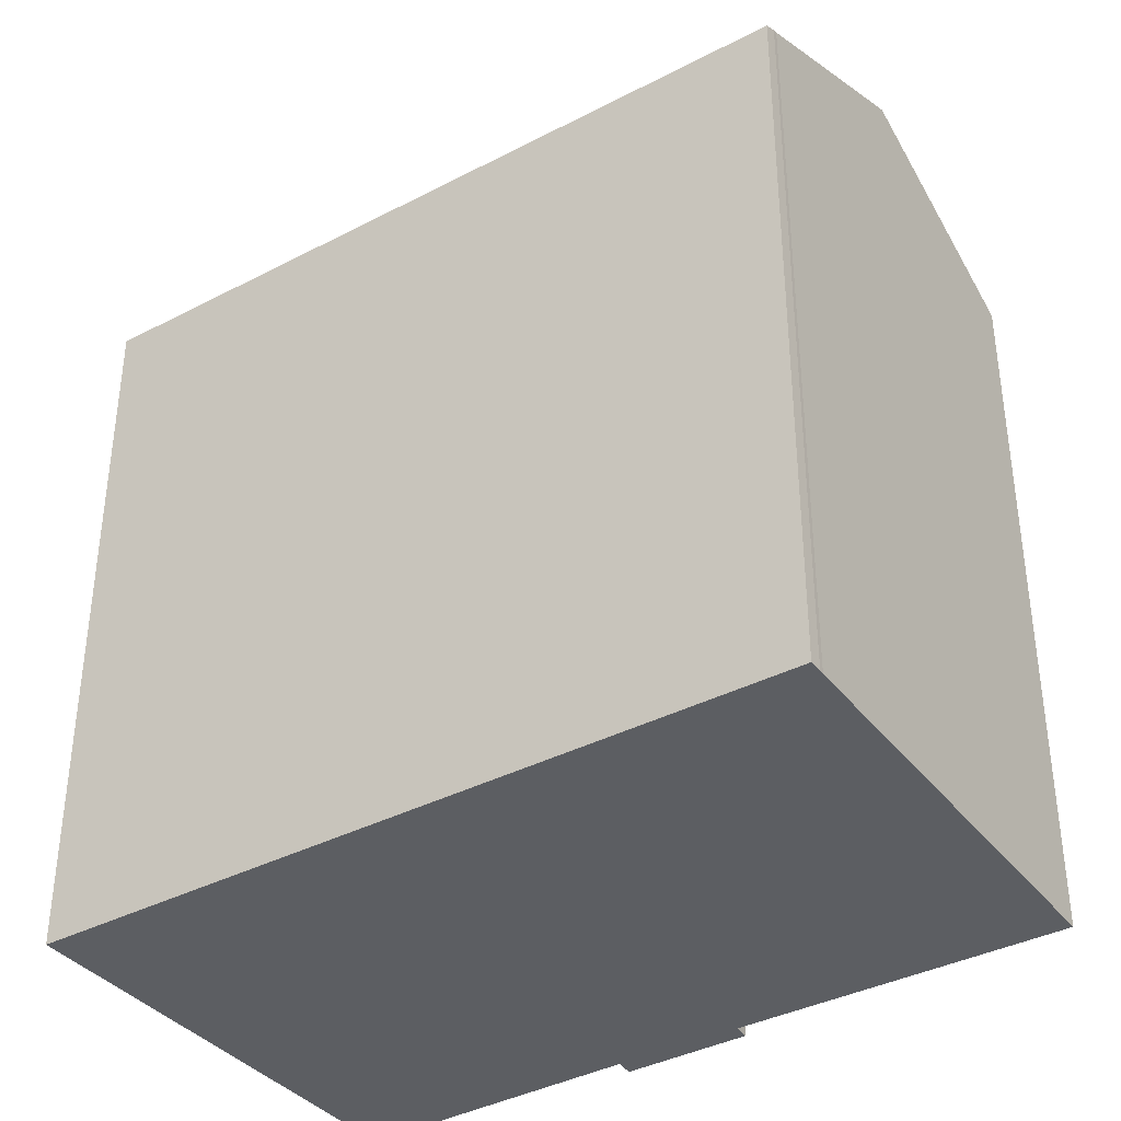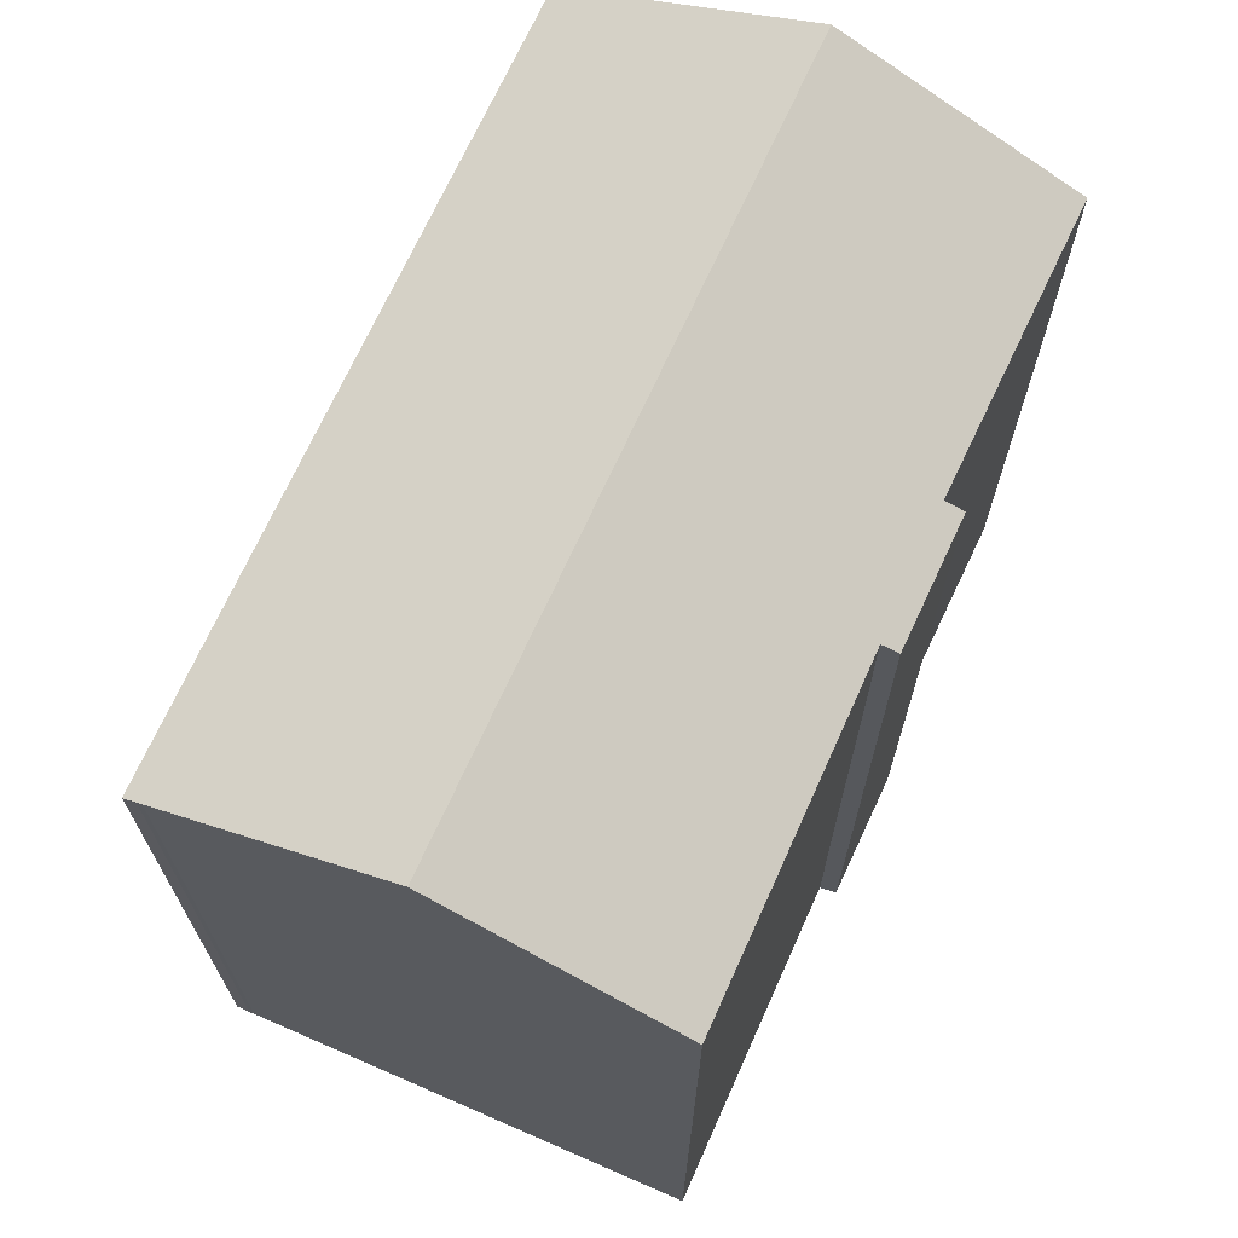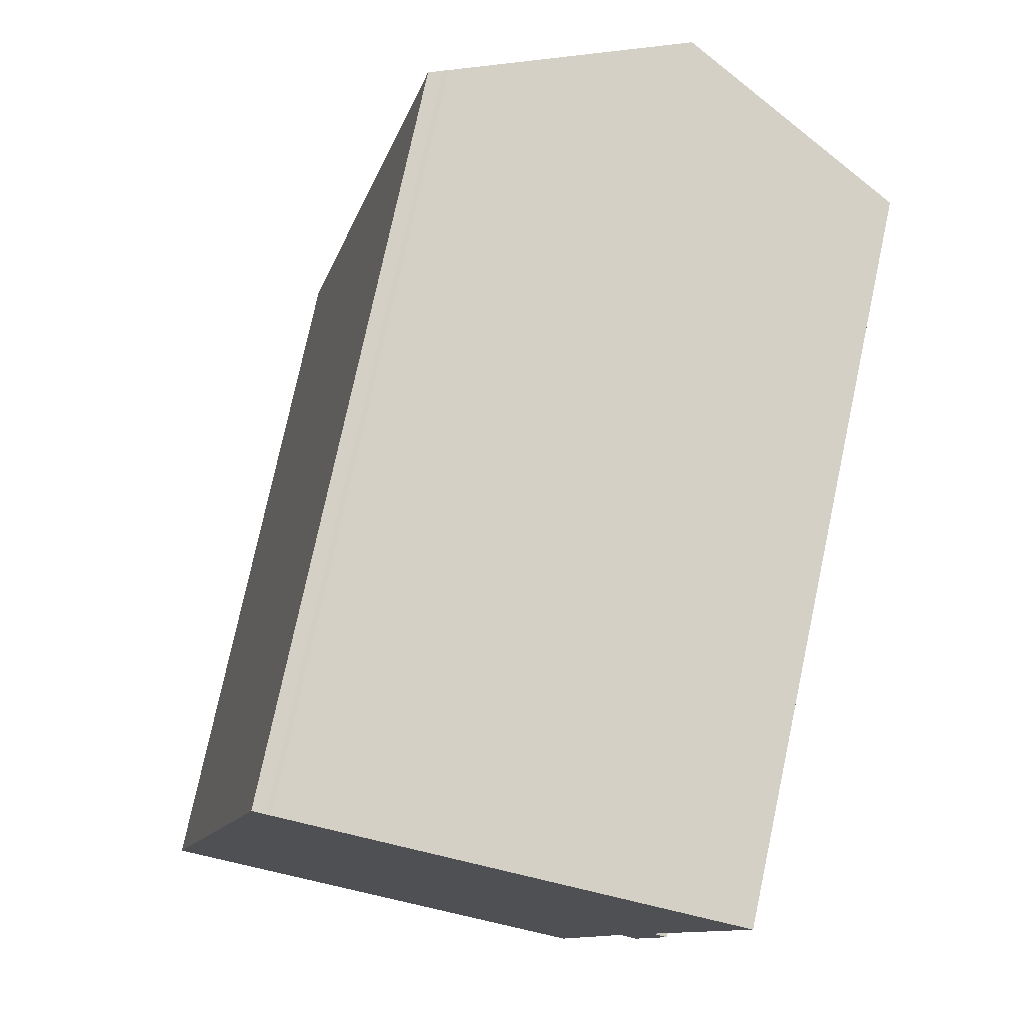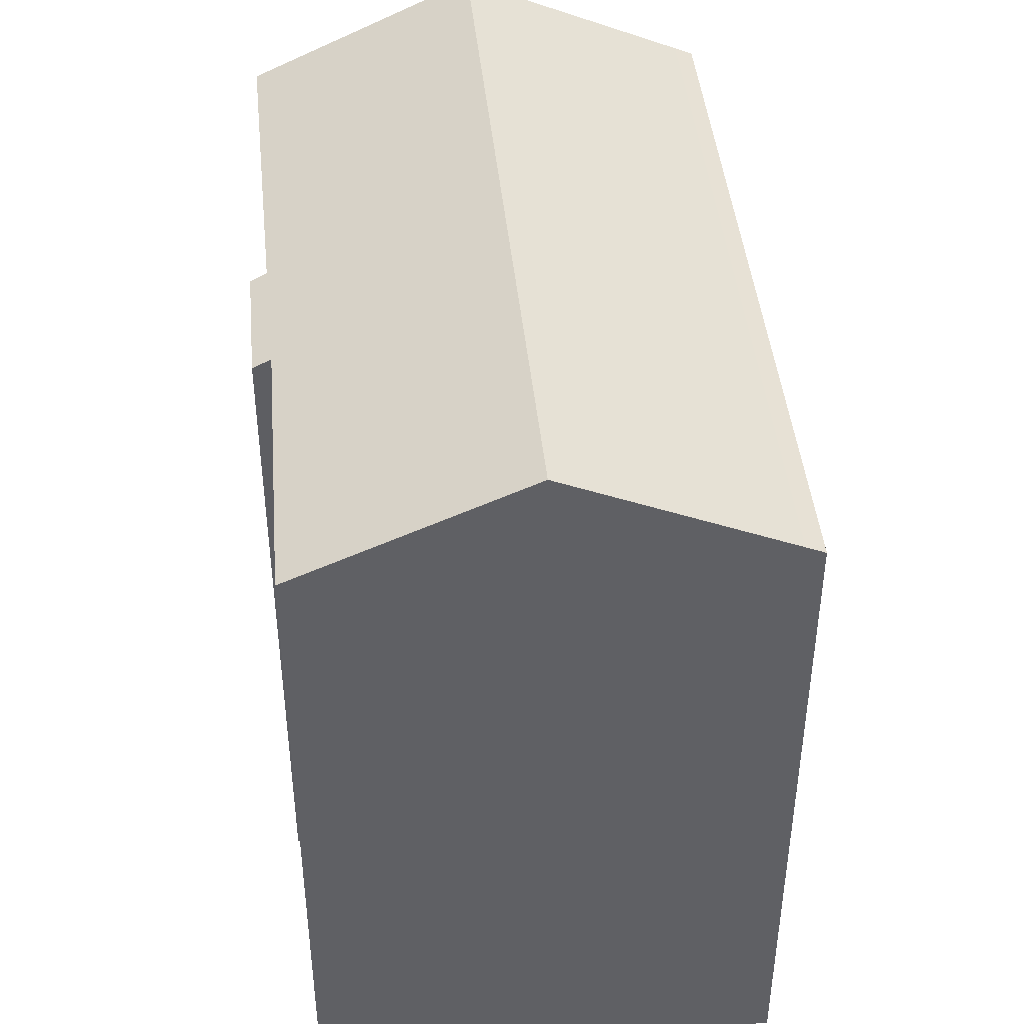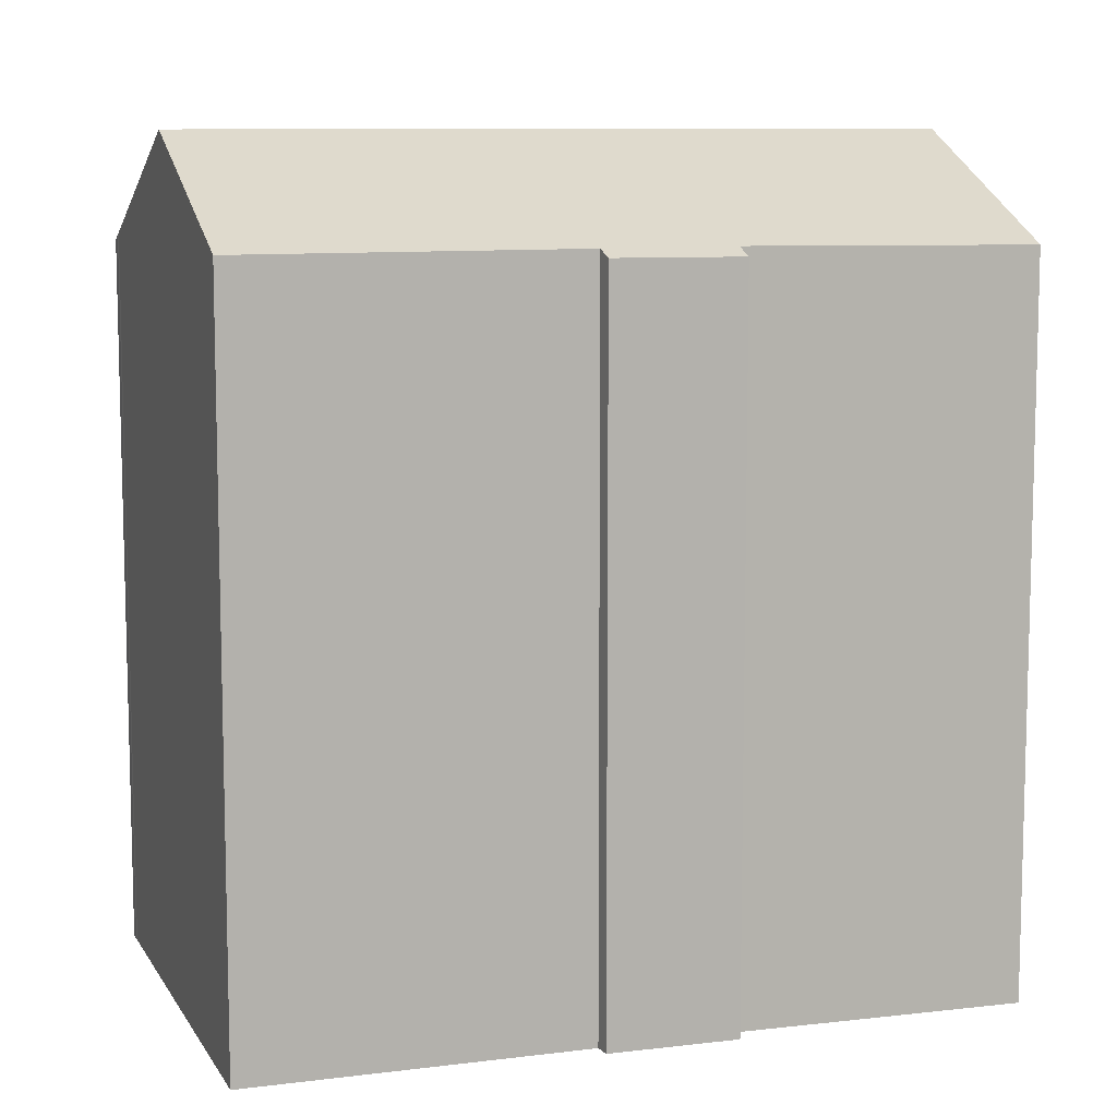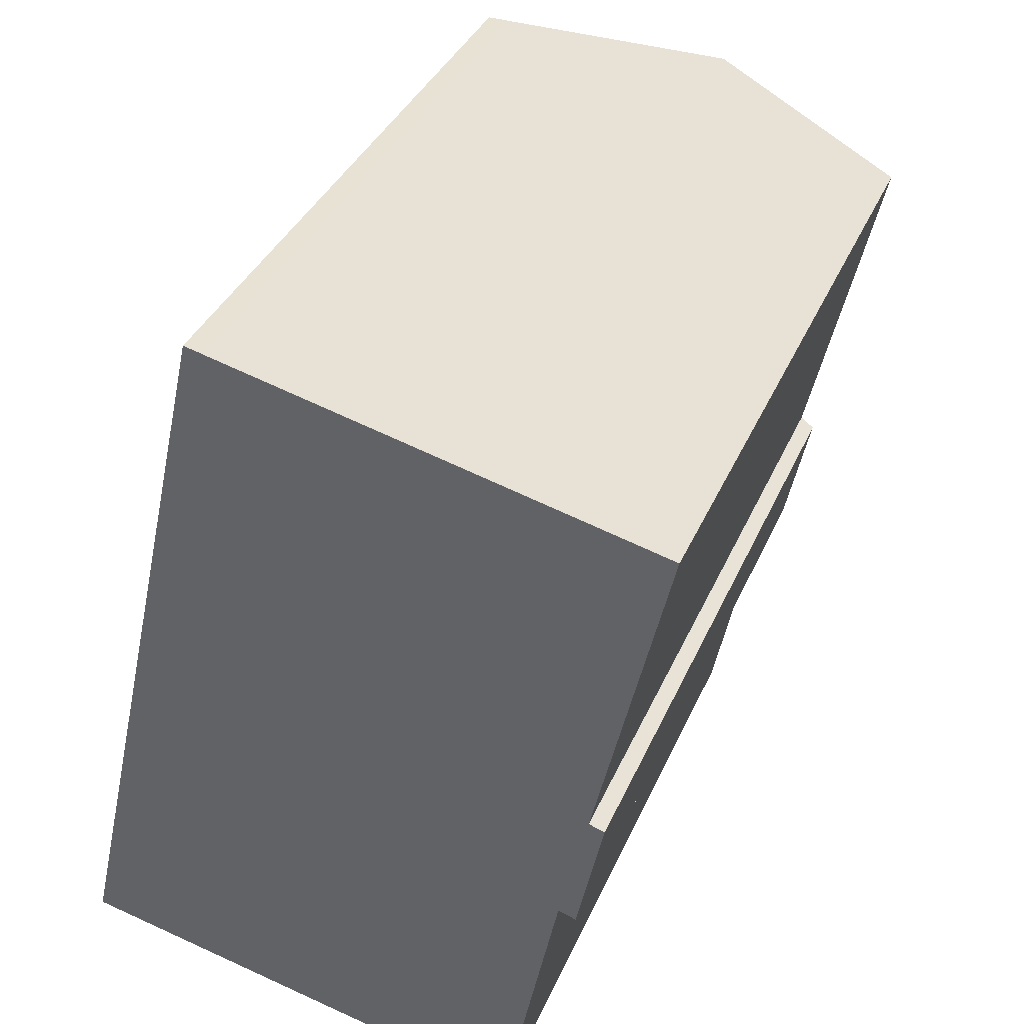
<metadata>
{"format":"obj","ext":"obj","renderer":"f3d","projection":"perspective","resolution":1024,"background":"white","views":[{"elev":-37.6,"azim":-43.7,"up":"+Y"},{"elev":70.0,"azim":36.9,"up":"+Y"},{"elev":76.6,"azim":12.1,"up":"+Z"},{"elev":44.3,"azim":-173.2,"up":"+Y"},{"elev":9.3,"azim":84.4,"up":"+Y"},{"elev":36.7,"azim":21.5,"up":"+Z"}]}
</metadata>
<code>
v  6.378 21.98 -1.371
v  4.951 19.29 19.97
v  10.82 21.98 18.58
v  0.509 19.3 -0.109
v  4.473 19.07 20.09
v  0 19.07 1.168e-15
v  14.48 19.06 4.837
v  14 19.28 4.989
v  15.19 19.07 8.219
v  14.77 19.27 8.362
v  16.76 19.26 17.17
v  12.45 19.21 -2.677
v  15.19 -5.033e-16 8.219
v  14.48 -2.962e-16 4.837
v  14 -3.055e-16 4.989
v  12.45 1.639e-16 -2.677
v  14.77 -5.12e-16 8.362
v  16.76 -1.051e-15 17.17
v  0 0 0
v  6.378 8.395e-17 -1.371
v  0.509 6.674e-18 -0.109
v  4.473 -1.23e-15 20.09
v  4.821 -1.225e-15 20.01
v  4.821 19.23 20.01
v  4.951 -1.223e-15 19.97
v  10.82 -1.138e-15 18.58
g defaultobject
f 1 2 3
f 2 1 4
f 2 4 5
f 5 4 6
f 7 8 9
f 10 3 11
f 3 10 1
f 1 10 9
f 1 9 8
f 1 8 12
f 13 7 9
f 7 13 14
f 15 12 8
f 12 15 16
f 11 17 10
f 17 11 18
f 7 15 8
f 15 7 14
f 16 1 12
f 1 16 4
f 4 16 6
f 6 16 19
f 19 16 20
f 19 20 21
f 19 5 6
f 5 19 22
f 5 23 24
f 23 5 22
f 24 25 2
f 25 24 23
f 2 11 3
f 11 2 25
f 11 25 18
f 18 25 26
f 17 9 10
f 9 17 13
f 19 23 22
f 23 19 25
f 25 19 26
f 26 19 18
f 18 19 17
f 17 19 13
f 13 19 15
f 15 19 21
f 15 21 20
f 15 20 16
f 14 13 15

</code>
